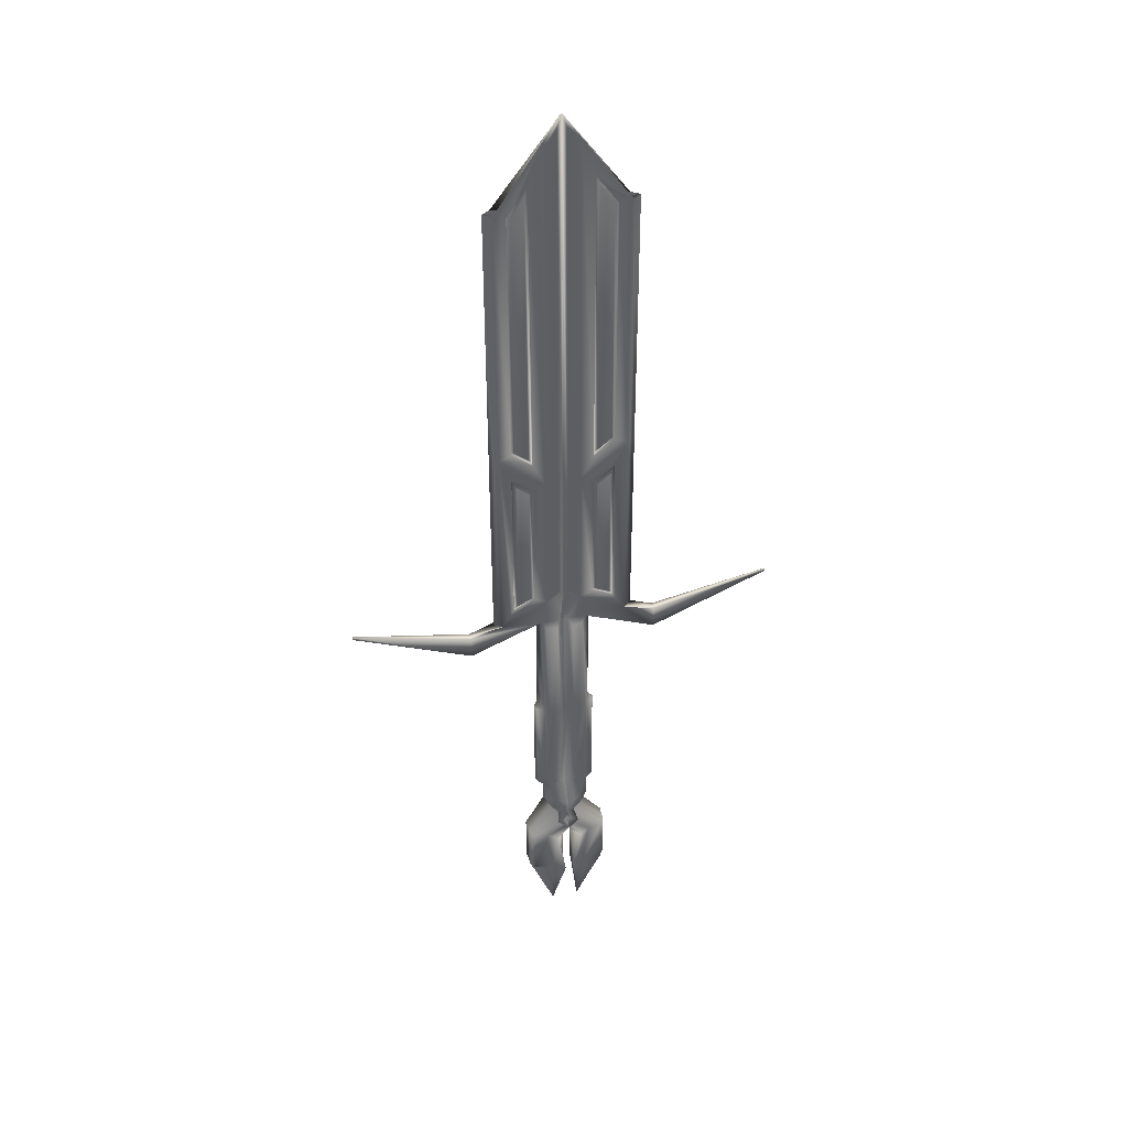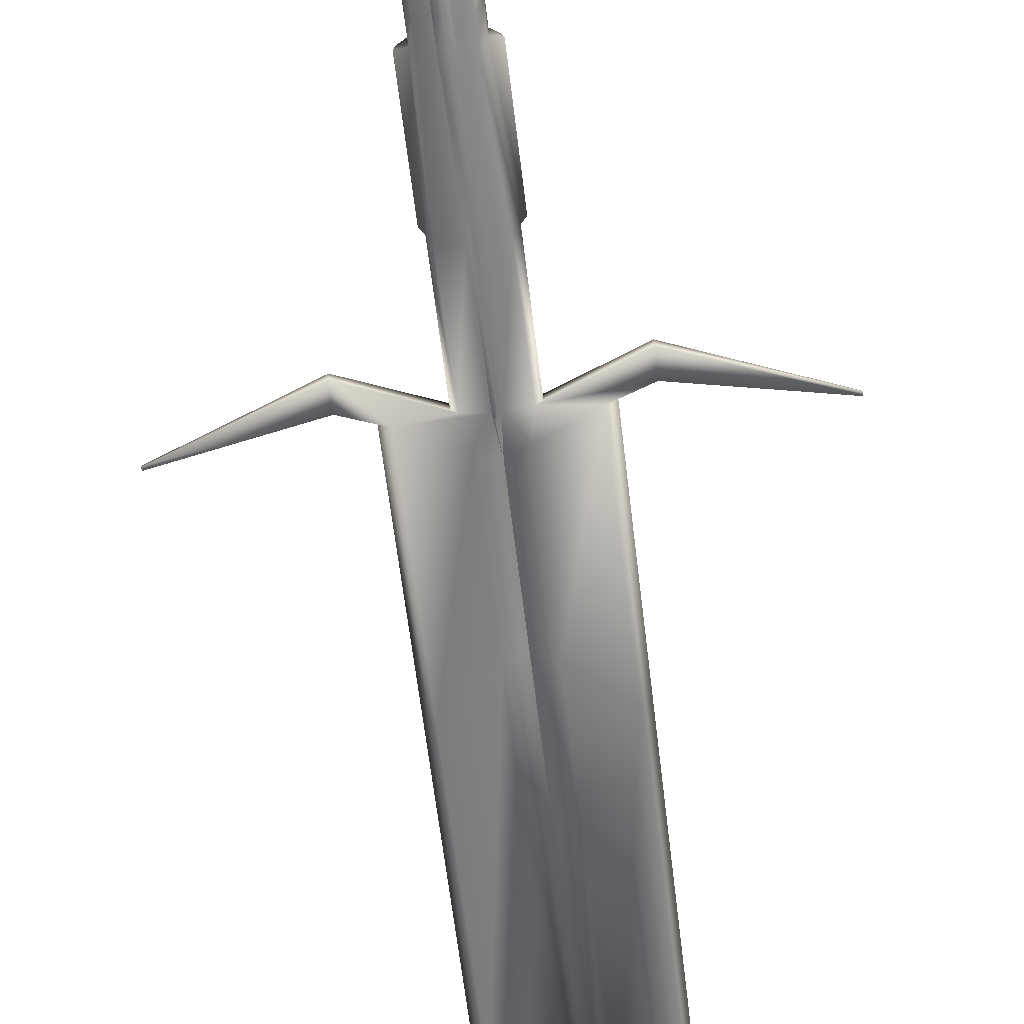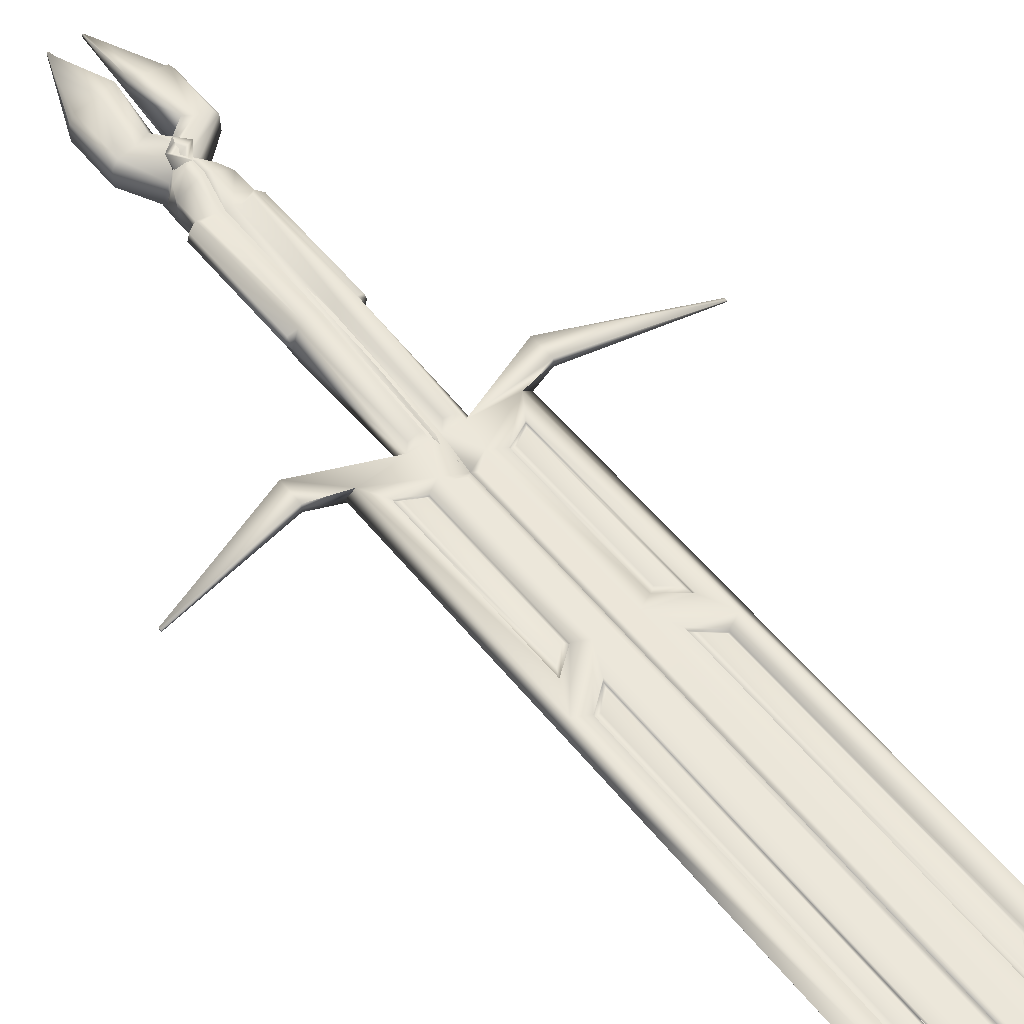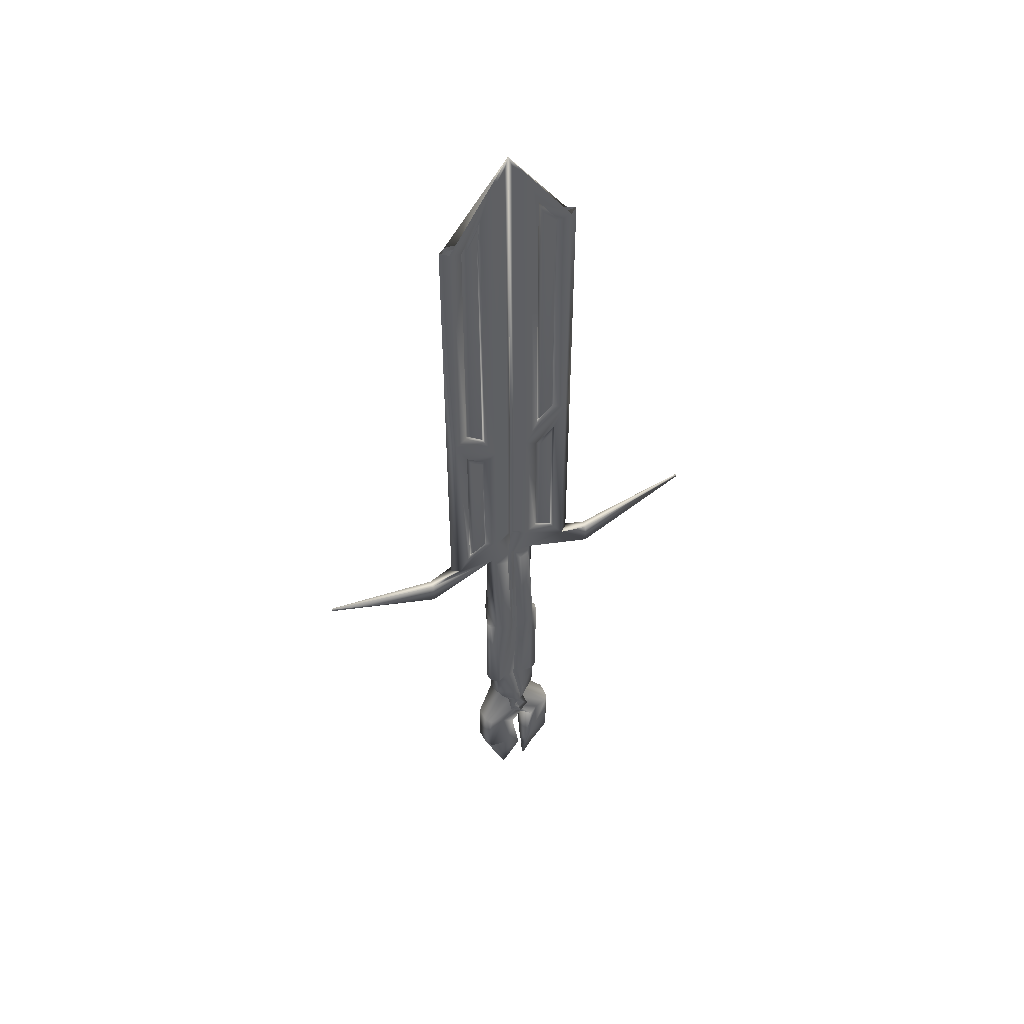
<metadata>
{"format":"obj","ext":"obj","renderer":"f3d","projection":"perspective","resolution":1024,"background":"white","views":[{"elev":41.1,"azim":165.9,"up":"+Z"},{"elev":-60.7,"azim":-173.3,"up":"+Y"},{"elev":51.9,"azim":-37.1,"up":"+Y"},{"elev":51.1,"azim":153.5,"up":"+Z"}]}
</metadata>
<code>
v  -1.006 -2.518 28.47
v  -1.006 -5.523 -7.381
v  1.245 -5.264 -7.381
v  1.245 -2.03 28.47
v  -1.8 -5.504 -43.24
v  0.194 -5.25 -43.24
v  -1.006 2.703 28.47
v  1.245 2.234 28.47
v  1.245 5.24 -7.381
v  -1.006 5.507 -7.381
v  1.904 4.642 -43.24
v  -0.0898 4.212 -43.24
v  -0.0897 0.5829 208
v  5.473 0.1087 200.2
v  2.179 0.6956 200.2
v  -0.0897 0.6937 208
v  5.473 1.289 200.2
v  -0.0897 0.8028 208
v  7.01 -0.7784 28.47
v  7.01 -4.601 -7.381
v  8.538 0.587 -7.381
v  8.538 0.7144 28.47
v  5.3 -4.601 -43.24
v  6.827 0.587 -43.24
v  7.01 5.698 -7.381
v  7.01 2.176 28.47
v  9.793 2.13 -8.151
v  9.793 2.13 -42.47
v  9.179 4.202 -42.47
v  9.179 4.202 -8.151
v  13.15 1.827 -80.48
v  6.939 3.075 -96.59
v  6.897 5.155 -96.57
v  12.93 6.775 -80.48
v  5.192 9.905 -80.48
v  11.48 9.06 -80.48
v  5.473 -0.7606 36.65
v  -0.0898 -0.5092 39.38
v  67.12 0.4806 33.48
v  67.12 0.7043 33.48
v  67.12 0.7047 34.37
v  67.12 0.5363 34.37
v  67.12 0.9317 33.48
v  67.12 0.8757 34.37
v  5.473 2.068 36.65
v  19.72 2.533 29.66
v  -1.006 0.7144 28.47
v  -0.0898 0.6986 39.38
v  -0.0898 1.886 39.38
v  29.92 0.6985 18.99
v  29.92 -0.5696 18.99
v  29.92 1.987 18.99
v  29.92 1.987 26.26
v  7.01 0.6986 29.66
v  29.92 0.6989 26.26
v  19.72 -1.404 29.66
v  29.92 -0.5693 26.26
v  5.473 -0.6763 84.38
v  -0.0898 -0.5085 79.85
v  8.213 0.5462 29.66
v  9.19 0.7055 29.66
v  9.19 0.7055 95.98
v  8.213 0.5463 95.98
v  8.213 0.8733 29.66
v  8.213 0.8735 95.98
v  14.61 2.836 37.85
v  10.59 2.704 39.83
v  10.59 2.705 81.95
v  14.61 2.837 85.23
v  -0.0898 0.6994 79.85
v  -0.0898 1.887 79.85
v  8.213 0.7086 124.6
v  8.213 0.5463 124.6
v  8.213 0.8735 124.6
v  14.58 2.377 98.42
v  10.63 2.485 95.2
v  10.63 1.81 184.1
v  14.58 2.393 178.5
v  22.28 0.709 29.66
v  22.28 0.709 95.98
v  10.78 0.6994 95.98
v  10.78 0.6994 29.66
v  22.28 0.709 180.2
v  10.78 0.6994 124.6
v  10.55 0.6984 180.2
v  22.28 0.688 180.2
v  10.78 0.6975 124.6
v  10.78 0.6985 124.6
v  22.28 0.688 95.98
v  22.28 0.6862 29.66
v  10.78 0.6975 29.66
v  10.78 0.6975 95.98
v  0.194 -5.246 -50.03
v  5.3 -4.601 -50.03
v  -1.8 0.7321 -43.24
v  -1.8 0.7323 -50.03
v  -1.8 -5.498 -50.03
v  -0.0898 9.638 -50.03
v  1.904 8.536 -50.07
v  7.01 5.745 -43.24
v  6.827 0.5872 -50.03
v  7.01 5.679 -50.07
v  0.194 -5.245 -54.14
v  5.3 -4.6 -54.14
v  -1.8 0.7323 -54.14
v  -1.8 -5.497 -54.14
v  -0.0898 9.638 -54.14
v  1.904 8.536 -54.17
v  6.827 0.5873 -54.14
v  5.3 5.679 -54.17
v  0.1772 -5.144 -58.17
v  5.24 -4.237 -59.3
v  -1.8 0.7324 -57.73
v  -1.8 -5.497 -57.73
v  -3.464 9.341 -59.3
v  -1.562 8.276 -59.3
v  3.055 0.7112 -59.3
v  1.598 5.551 -59.3
v  9.931 0.7854 -64.34
v  13.14 1.692 -64.32
v  8.948 6.778 -64.32
v  8.68 0.4314 -64.36
v  3.956 11.66 -64.32
v  7.035 9.77 -64.32
v  12.92 6.64 -64.32
v  11.46 8.925 -64.32
v  2.275 1.145 -64.36
v  2.542 7.493 -64.32
v  4.158 4.631 -102.9
v  4.131 3.671 -102.9
v  1.192 6.437 -64.32
v  1.209 6.572 -80.48
v  1.387 11.8 -80.48
v  4.539 4.523 -102.8
v  4.512 3.563 -102.9
v  19.72 -1.106 95.98
v  19.72 2.534 95.98
v  19.72 2.535 180.2
v  19.72 -1.105 180.2
v  10.55 0.688 180.2
v  10.55 0.688 95.98
v  2.346 4.733 27.37
v  5.909 3.845 27.37
v  5.907 7.155 -7.38
v  2.349 7.75 -7.373
v  5.907 5.731 -42.14
v  2.987 4.712 -42.13
v  7.988 0.7004 180.2
v  4.165 2.025 38.74
v  1.218 1.929 40.19
v  1.218 1.946 79.85
v  4.165 2.01 84.38
v  1.218 0.9096 203.9
v  4.165 1.217 199.7
v  5.473 2.069 84.38
v  9.298 2.193 39.03
v  15.89 2.408 35.8
v  9.298 2.194 82.56
v  15.89 2.409 87.93
v  9.327 2.264 92.49
v  15.86 2.3 97.81
v  9.328 1.563 188.1
v  15.86 2.312 178.9
v  9.303 1.433 39.03
v  15.89 1.649 35.8
v  9.303 1.434 82.56
v  15.89 1.649 87.93
v  9.339 0.9863 92.49
v  15.87 1.022 97.81
v  9.34 0.2852 188.1
v  15.87 1.034 178.9
o Box001
g Box001
f 1 2 3 4
f 2 5 6 3
f 7 8 9 10
f 10 9 11 12
f 13 14 15 16
f 16 15 17 18
f 19 20 21 22
f 20 23 24 21
f 22 21 25 26
f 27 28 29 30
f 31 32 33 34
f 34 33 35 36
f 1 4 37 38
f 39 40 41 42
f 40 43 44 41
f 26 8 45 46
f 7 47 48 49
f 47 1 38 48
f 19 22 50 51
f 22 26 52 50
f 26 46 53 52
f 46 54 55 53
f 54 56 57 55
f 56 19 51 57
f 51 50 40 39
f 50 52 43 40
f 52 53 44 43
f 53 55 41 44
f 55 57 42 41
f 57 51 39 42
f 38 37 58 59
f 60 61 62 63
f 61 64 65 62
f 66 67 68 69
f 49 48 70 71
f 48 38 59 70
f 59 58 14 13
f 63 62 72 73
f 62 65 74 72
f 75 76 77 78
f 71 70 16 18
f 70 59 13 16
f 56 54 61 60
f 54 46 64 61
f 79 80 81 82
f 80 83 84 81
f 85 86 87 88
f 89 90 91 92
f 23 6 93 94
f 5 95 96 97
f 95 12 98 96
f 12 11 99 98
f 100 24 101 102
f 24 23 94 101
f 94 93 103 104
f 97 96 105 106
f 96 98 107 105
f 98 99 108 107
f 102 101 109 110
f 101 94 104 109
f 104 103 111 112
f 106 105 113 114
f 105 107 115 113
f 107 108 116 115
f 110 109 117 118
f 109 104 112 117
f 112 111 119 120
f 114 113 121 122
f 113 115 123 121
f 115 116 124 123
f 118 117 125 126
f 117 112 120 125
f 120 119 32 31
f 127 128 129 130
f 128 131 132 129
f 123 124 35 133
f 126 125 34 36
f 125 120 31 34
f 122 121 128 127
f 121 123 131 128
f 123 133 132 131
f 133 134 129 132
f 134 135 130 129
f 135 122 127 130
f 136 56 90 89
f 56 60 91 90
f 60 63 92 91
f 63 73 87 92
f 73 72 88 87
f 72 74 84 88
f 65 64 82 81
f 64 46 79 82
f 46 137 80 79
f 137 138 83 80
f 139 136 89 86
f 87 86 140 87
f 86 89 141 140
f 89 92 92 141
f 92 87 87 92
f 3 20 19 4
f 6 23 20 3
f 142 143 144 145
f 145 144 146 147
f 14 139 148 15
f 32 135 134 33
f 33 134 133 35
f 4 19 56 37
f 8 7 49 45
f 37 56 136 58
f 149 150 151 152
f 58 136 139 14
f 152 151 153 154
f 6 5 97 93
f 11 100 102 99
f 93 97 106 103
f 99 102 110 108
f 103 106 114 111
f 108 110 118 116
f 111 114 122 119
f 116 118 126 124
f 119 122 135 32
f 124 126 36 35
f 49 71 151 150
f 71 18 153 151
f 18 17 154 153
f 17 155 152 154
f 155 45 149 152
f 45 49 150 149
f 46 45 156 157
f 45 155 158 156
f 155 137 159 158
f 137 46 157 159
f 137 155 160 161
f 155 17 162 160
f 17 138 163 162
f 138 137 161 163
f 157 156 164 165
f 156 158 166 164
f 158 159 167 166
f 159 157 165 167
f 161 160 168 169
f 160 162 170 168
f 163 161 169 171
f 169 168 76 75
f 168 170 77 76
f 170 171 78 77
f 171 169 75 78
f 165 164 67 66
f 164 166 68 67
f 166 167 69 68
f 167 165 66 69
f 100 25 30 29
f 25 21 27 30
f 21 24 28 27
f 24 100 29 28
f 8 26 143 142
f 26 25 144 143
f 25 100 146 144
f 100 11 147 146
f 11 9 145 147
f 9 8 142 145
v  0.8267 -2.518 28.47
v  0.8267 -5.523 -7.381
v  -1.425 -5.264 -7.381
v  -1.425 -2.03 28.47
v  1.621 -5.504 -43.24
v  -0.3736 -5.25 -43.24
v  0.8267 2.703 28.47
v  -1.425 2.234 28.47
v  -1.425 5.24 -7.381
v  0.8267 5.507 -7.381
v  -2.084 4.642 -43.24
v  -0.0898 4.212 -43.24
v  -0.0899 0.5829 208
v  -5.652 0.1087 200.2
v  -2.359 0.6956 200.2
v  -0.0899 0.6937 208
v  -5.652 1.289 200.2
v  -0.0899 0.8028 208
v  -7.19 -0.7784 28.47
v  -7.19 -4.601 -7.381
v  -8.717 0.587 -7.381
v  -8.717 0.7144 28.47
v  -5.479 -4.601 -43.24
v  -7.007 0.587 -43.24
v  -7.19 5.698 -7.381
v  -7.19 2.176 28.47
v  -9.972 2.13 -8.151
v  -9.972 2.13 -42.47
v  -9.359 4.202 -42.47
v  -9.359 4.202 -8.151
v  -13.33 1.827 -80.48
v  -7.118 3.075 -96.59
v  -7.076 5.155 -96.57
v  -13.11 6.775 -80.48
v  -5.372 9.905 -80.48
v  -11.66 9.06 -80.48
v  -5.652 -0.7606 36.65
v  -0.0898 -0.5092 39.38
v  -67.3 0.4806 33.48
v  -67.3 0.7043 33.48
v  -67.3 0.7047 34.37
v  -67.3 0.5363 34.37
v  -67.3 0.9317 33.48
v  -67.3 0.8757 34.37
v  -5.652 2.068 36.65
v  -19.89 2.533 29.66
v  0.8267 0.7144 28.47
v  -0.0898 0.6986 39.38
v  -0.0898 1.886 39.38
v  -30.1 0.6985 18.99
v  -30.1 -0.5696 18.99
v  -30.1 1.987 18.99
v  -30.1 1.987 26.26
v  -7.19 0.6986 29.66
v  -30.1 0.6989 26.26
v  -19.89 -1.404 29.66
v  -30.1 -0.5693 26.26
v  -5.652 -0.6763 84.38
v  -0.0898 -0.5085 79.85
v  -8.392 0.5462 29.66
v  -9.37 0.7055 29.66
v  -9.37 0.7055 95.98
v  -8.392 0.5463 95.98
v  -8.392 0.8733 29.66
v  -8.392 0.8735 95.98
v  -14.79 2.836 37.85
v  -10.77 2.704 39.83
v  -10.77 2.705 81.95
v  -14.79 2.837 85.23
v  -0.0898 0.6994 79.85
v  -0.0898 1.887 79.85
v  -8.392 0.7086 124.6
v  -8.392 0.5463 124.6
v  -8.392 0.8735 124.6
v  -14.76 2.377 98.42
v  -10.81 2.485 95.2
v  -10.81 1.81 184.1
v  -14.76 2.393 178.5
v  -22.46 0.709 29.66
v  -22.46 0.709 95.98
v  -10.96 0.6994 95.98
v  -10.96 0.6994 29.66
v  -22.46 0.709 180.2
v  -10.96 0.6994 124.6
v  -10.73 0.6984 180.2
v  -22.46 0.688 180.2
v  -10.96 0.6975 124.6
v  -10.96 0.6985 124.6
v  -22.46 0.688 95.98
v  -22.46 0.6862 29.66
v  -10.96 0.6975 29.66
v  -10.96 0.6975 95.98
v  -0.3736 -5.246 -50.03
v  -5.479 -4.601 -50.03
v  1.621 0.7321 -43.24
v  1.621 0.7323 -50.03
v  1.621 -5.498 -50.03
v  -0.0898 9.638 -50.03
v  -2.084 8.536 -50.07
v  -7.19 5.745 -43.24
v  -7.007 0.5872 -50.03
v  -7.19 5.679 -50.07
v  -0.3736 -5.245 -54.14
v  -5.479 -4.6 -54.14
v  1.621 0.7323 -54.14
v  1.621 -5.497 -54.14
v  -0.0898 9.638 -54.14
v  -2.084 8.536 -54.17
v  -7.007 0.5873 -54.14
v  -5.479 5.679 -54.17
v  -0.3568 -5.144 -58.17
v  -5.42 -4.237 -59.3
v  1.621 0.7324 -57.73
v  1.621 -5.497 -57.73
v  3.284 9.341 -59.3
v  1.382 8.276 -59.3
v  -3.235 0.7112 -59.3
v  -1.778 5.551 -59.3
v  -10.11 0.7854 -64.34
v  -13.31 1.692 -64.32
v  -9.127 6.778 -64.32
v  -8.86 0.4314 -64.36
v  -4.136 11.66 -64.32
v  -7.214 9.77 -64.32
v  -13.1 6.64 -64.32
v  -11.64 8.925 -64.32
v  -2.454 1.145 -64.36
v  -2.722 7.493 -64.32
v  -4.337 4.631 -102.9
v  -4.311 3.671 -102.9
v  -1.372 6.437 -64.32
v  -1.388 6.572 -80.48
v  -1.567 11.8 -80.48
v  -4.718 4.523 -102.8
v  -4.692 3.563 -102.9
v  -19.89 -1.106 95.98
v  -19.89 2.534 95.98
v  -19.89 2.535 180.2
v  -19.89 -1.105 180.2
v  -10.73 0.688 180.2
v  -10.73 0.688 95.98
v  -2.526 4.733 27.37
v  -6.089 3.845 27.37
v  -6.086 7.155 -7.38
v  -2.529 7.75 -7.373
v  -6.087 5.731 -42.14
v  -3.167 4.712 -42.13
v  -8.168 0.7004 180.2
v  -4.345 2.025 38.74
v  -1.397 1.929 40.19
v  -1.397 1.946 79.85
v  -4.345 2.01 84.38
v  -1.397 0.9096 203.9
v  -4.345 1.217 199.7
v  -5.652 2.069 84.38
v  -9.478 2.193 39.03
v  -16.07 2.408 35.8
v  -9.478 2.194 82.56
v  -16.07 2.409 87.93
v  -9.507 2.264 92.49
v  -16.04 2.3 97.81
v  -9.508 1.563 188.1
v  -16.04 2.312 178.9
v  -9.483 1.433 39.03
v  -16.07 1.649 35.8
v  -9.483 1.434 82.56
v  -16.07 1.649 87.93
v  -9.519 0.9863 92.49
v  -16.05 1.022 97.81
v  -9.52 0.2852 188.1
v  -16.05 1.034 178.9
o Box002
g Box002
f 175 174 173 172
f 174 177 176 173
f 181 180 179 178
f 183 182 180 181
f 187 186 185 184
f 189 188 186 187
f 193 192 191 190
f 192 195 194 191
f 197 196 192 193
f 201 200 199 198
f 205 204 203 202
f 207 206 204 205
f 209 208 175 172
f 213 212 211 210
f 212 215 214 211
f 217 216 179 197
f 220 219 218 178
f 219 209 172 218
f 222 221 193 190
f 221 223 197 193
f 223 224 217 197
f 224 226 225 217
f 226 228 227 225
f 228 222 190 227
f 210 211 221 222
f 211 214 223 221
f 214 215 224 223
f 215 212 226 224
f 212 213 228 226
f 213 210 222 228
f 230 229 208 209
f 234 233 232 231
f 233 236 235 232
f 240 239 238 237
f 242 241 219 220
f 241 230 209 219
f 184 185 229 230
f 244 243 233 234
f 243 245 236 233
f 249 248 247 246
f 189 187 241 242
f 187 184 230 241
f 231 232 225 227
f 232 235 217 225
f 253 252 251 250
f 252 255 254 251
f 259 258 257 256
f 263 262 261 260
f 265 264 177 194
f 268 267 266 176
f 267 269 183 266
f 269 270 182 183
f 273 272 195 271
f 272 265 194 195
f 275 274 264 265
f 277 276 267 268
f 276 278 269 267
f 278 279 270 269
f 281 280 272 273
f 280 275 265 272
f 283 282 274 275
f 285 284 276 277
f 284 286 278 276
f 286 287 279 278
f 289 288 280 281
f 288 283 275 280
f 291 290 282 283
f 293 292 284 285
f 292 294 286 284
f 294 295 287 286
f 297 296 288 289
f 296 291 283 288
f 202 203 290 291
f 301 300 299 298
f 300 303 302 299
f 304 206 295 294
f 207 205 296 297
f 205 202 291 296
f 298 299 292 293
f 299 302 294 292
f 302 303 304 294
f 303 300 305 304
f 300 301 306 305
f 301 298 293 306
f 260 261 227 307
f 261 262 231 227
f 262 263 234 231
f 263 258 244 234
f 258 259 243 244
f 259 255 245 243
f 252 253 235 236
f 253 250 217 235
f 250 251 308 217
f 251 254 309 308
f 257 260 307 310
f 258 311 257 258
f 311 312 260 257
f 312 263 263 260
f 263 258 258 263
f 175 190 191 174
f 174 191 194 177
f 316 315 314 313
f 318 317 315 316
f 186 319 310 185
f 204 305 306 203
f 206 304 305 204
f 208 227 190 175
f 216 220 178 179
f 229 307 227 208
f 323 322 321 320
f 185 310 307 229
f 325 324 322 323
f 264 268 176 177
f 270 273 271 182
f 274 277 268 264
f 279 281 273 270
f 282 285 277 274
f 287 289 281 279
f 290 293 285 282
f 295 297 289 287
f 203 306 293 290
f 206 207 297 295
f 321 322 242 220
f 322 324 189 242
f 324 325 188 189
f 325 323 326 188
f 323 320 216 326
f 320 321 220 216
f 328 327 216 217
f 327 329 326 216
f 329 330 308 326
f 330 328 217 308
f 332 331 326 308
f 331 333 188 326
f 333 334 309 188
f 334 332 308 309
f 336 335 327 328
f 335 337 329 327
f 337 338 330 329
f 338 336 328 330
f 340 339 331 332
f 339 341 333 331
f 342 340 332 334
f 246 247 339 340
f 247 248 341 339
f 248 249 342 341
f 249 246 340 342
f 237 238 335 336
f 238 239 337 335
f 239 240 338 337
f 240 237 336 338
f 200 201 196 271
f 201 198 192 196
f 198 199 195 192
f 199 200 271 195
f 313 314 197 179
f 314 315 196 197
f 315 317 271 196
f 317 318 182 271
f 318 316 180 182
f 316 313 179 180

</code>
